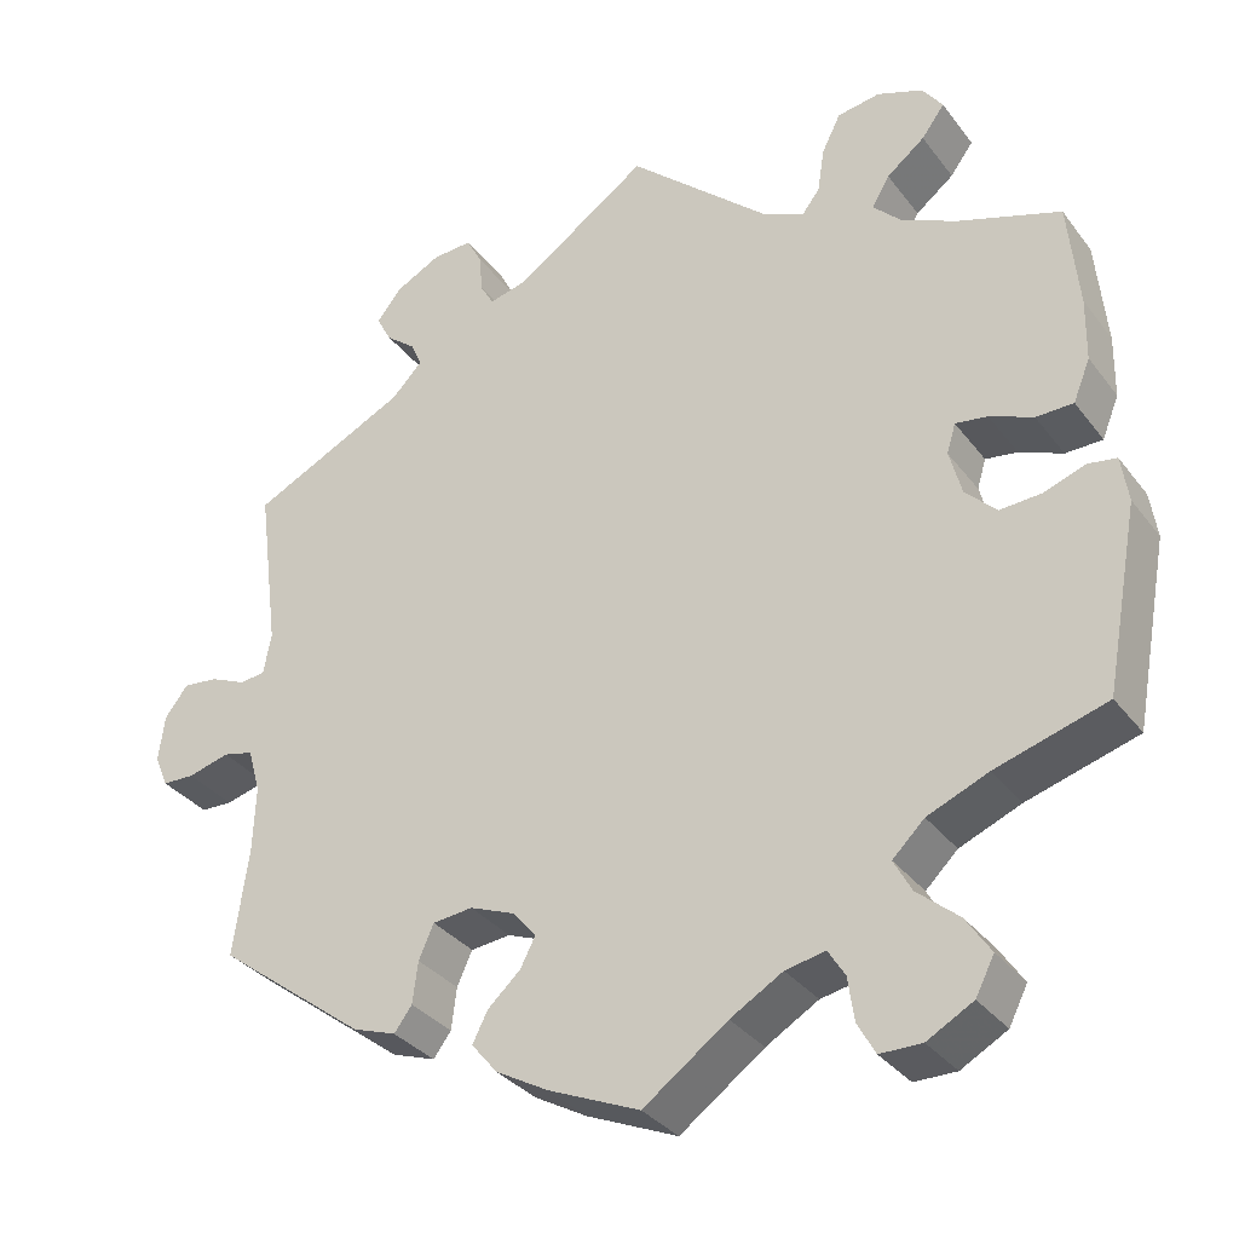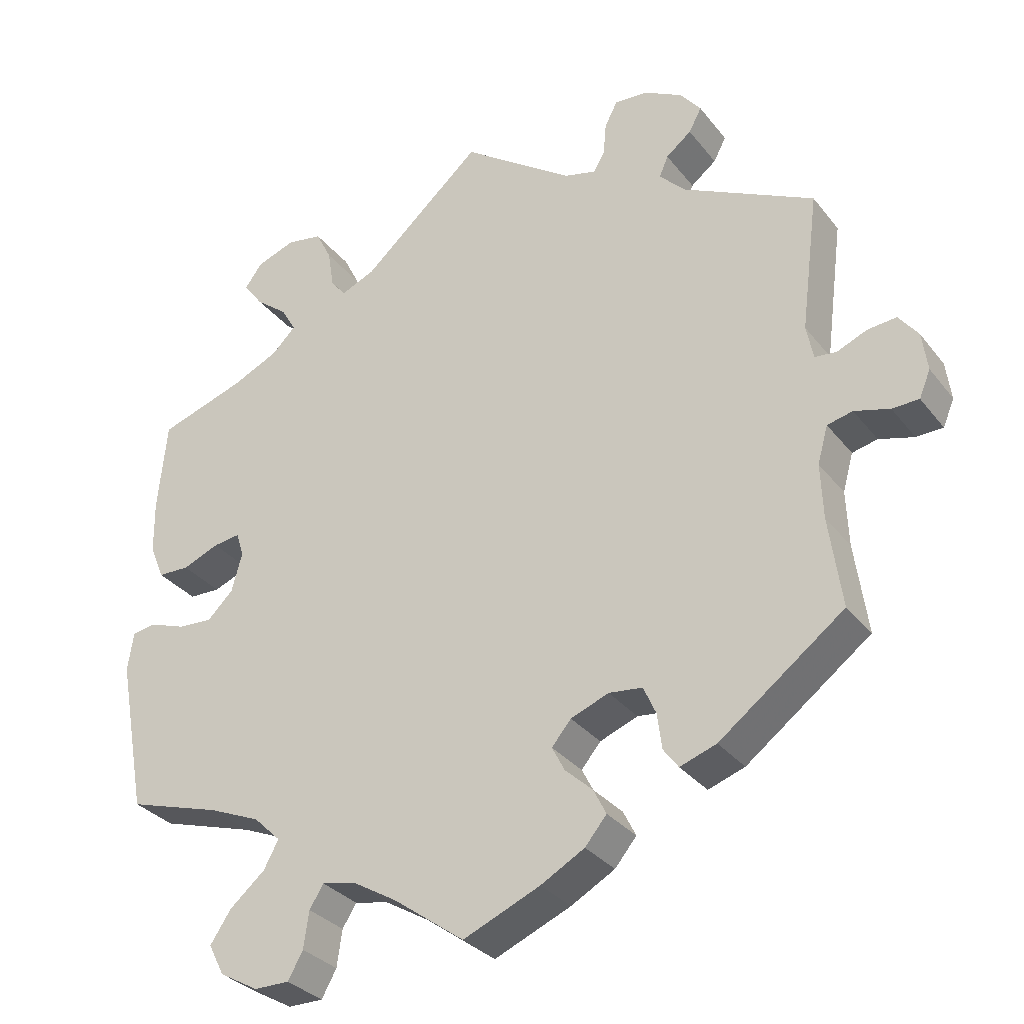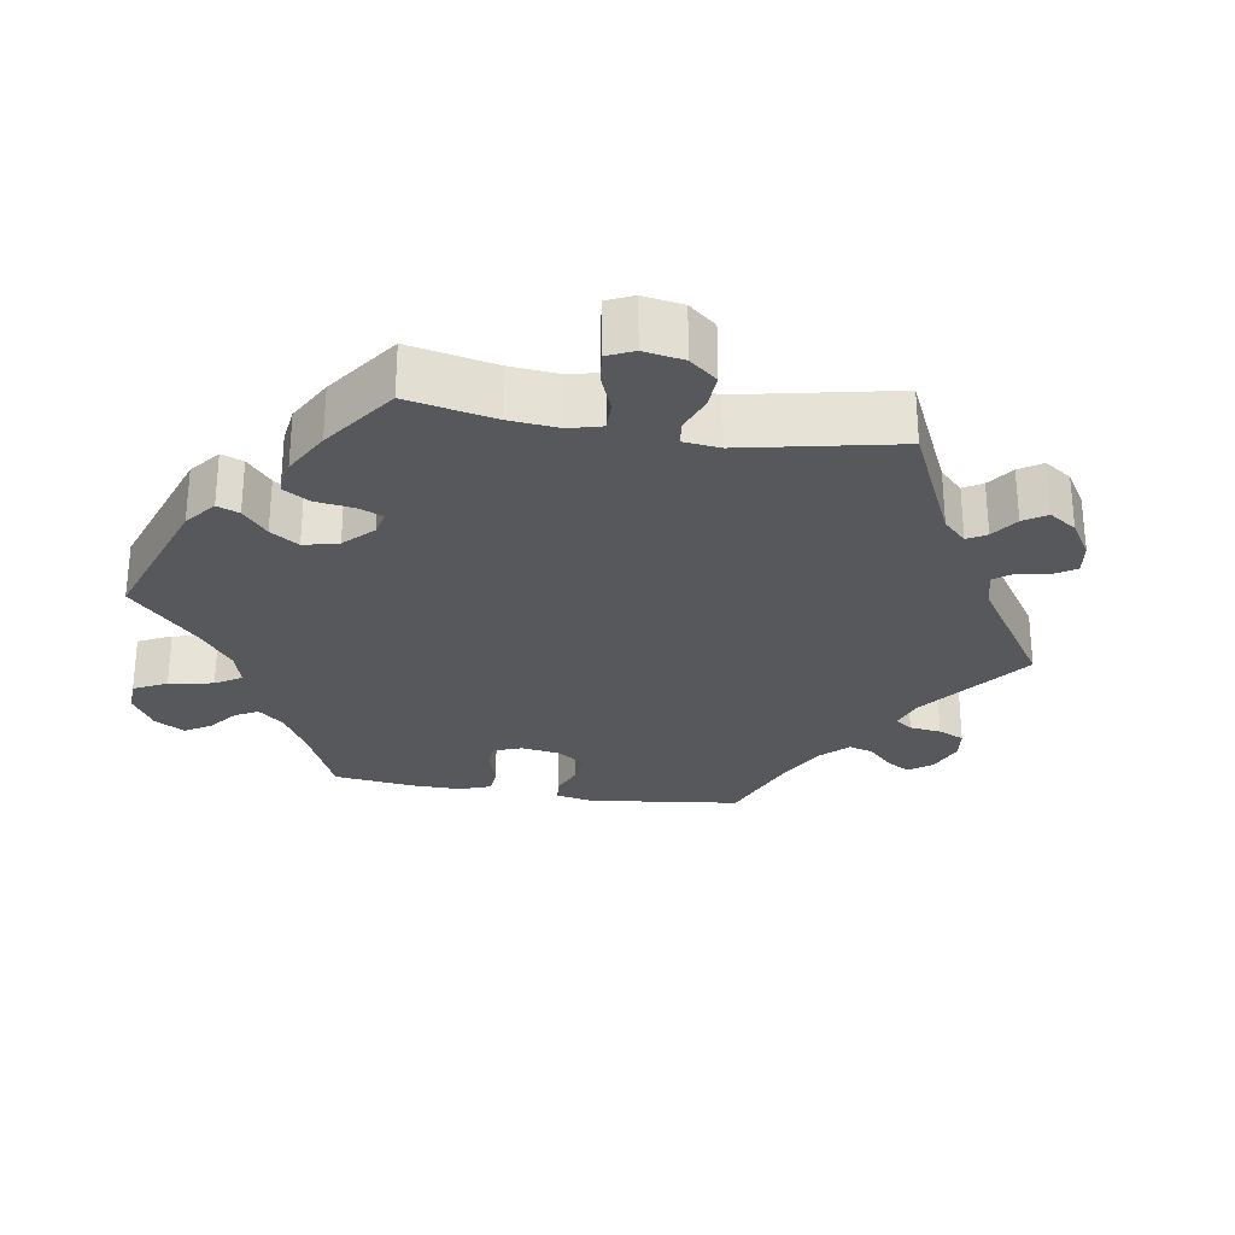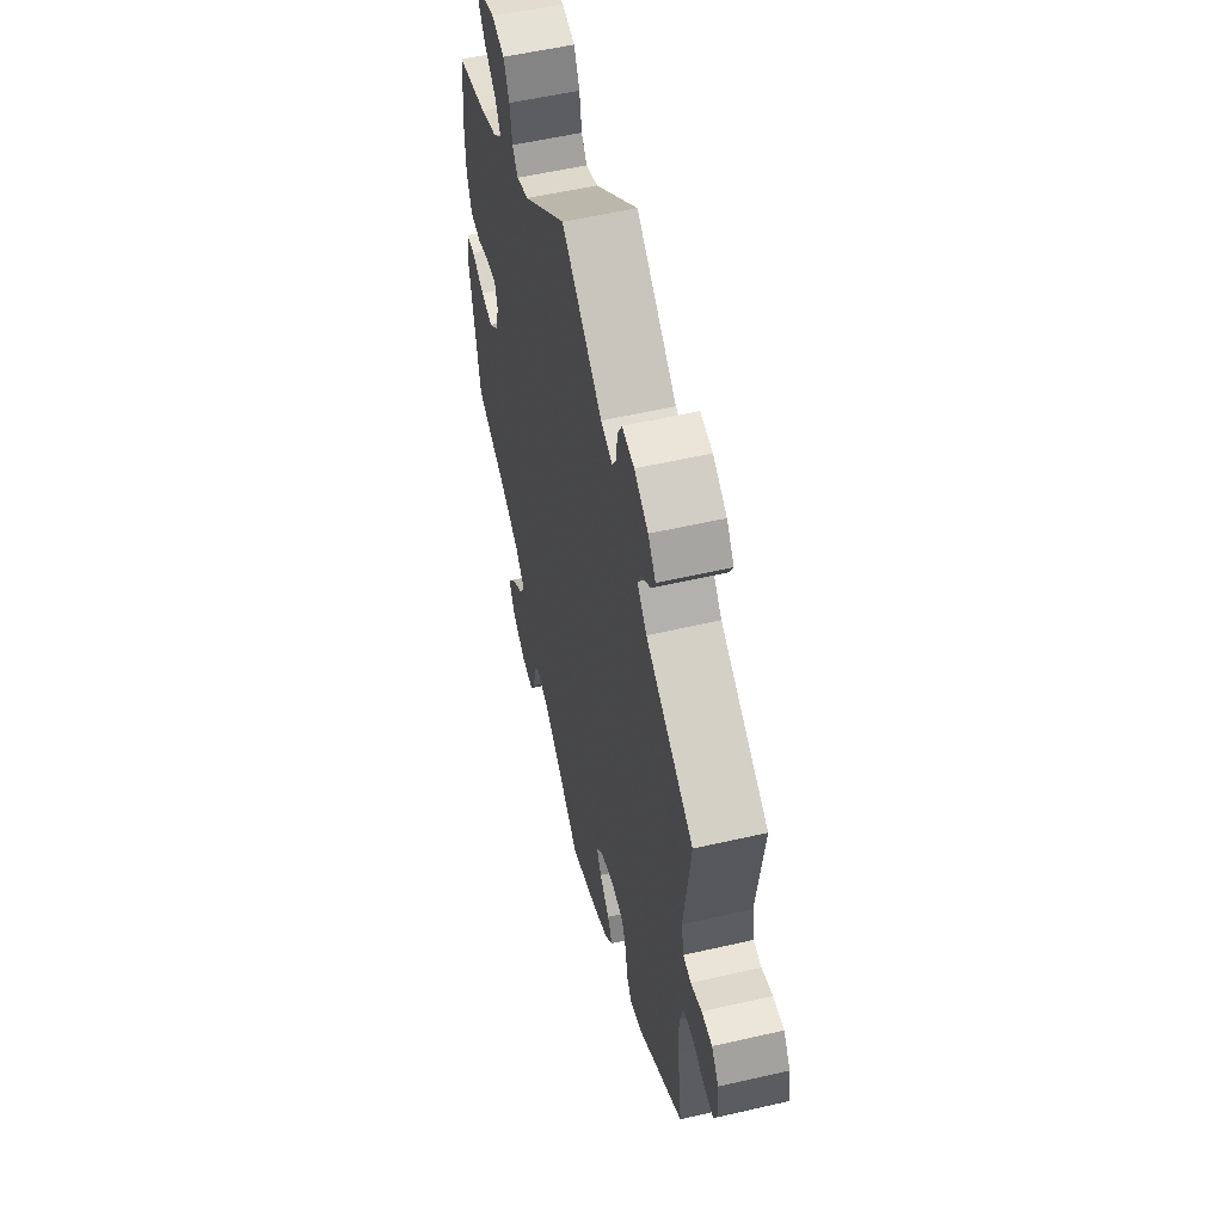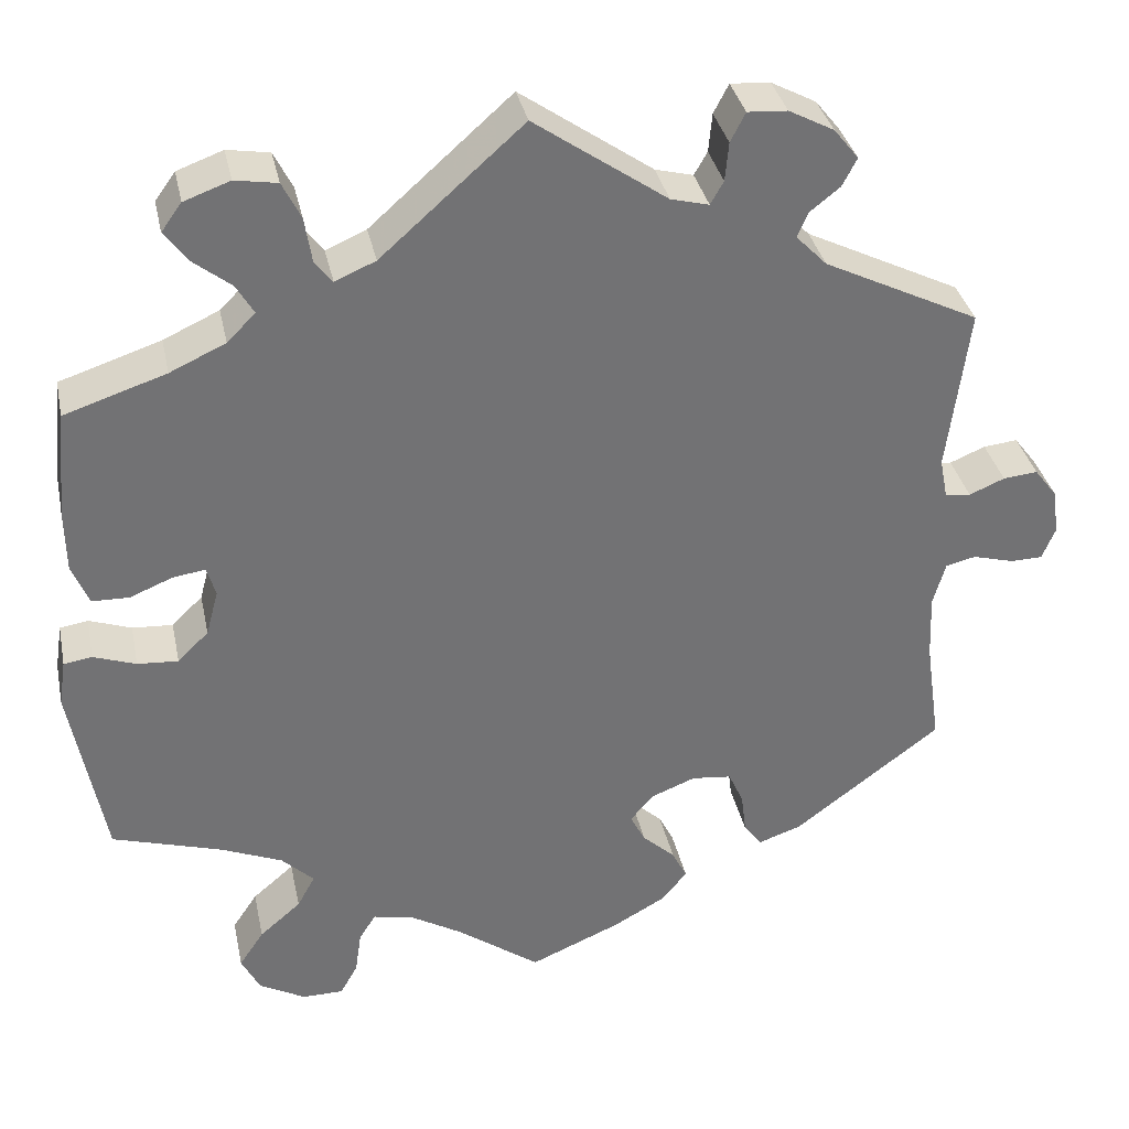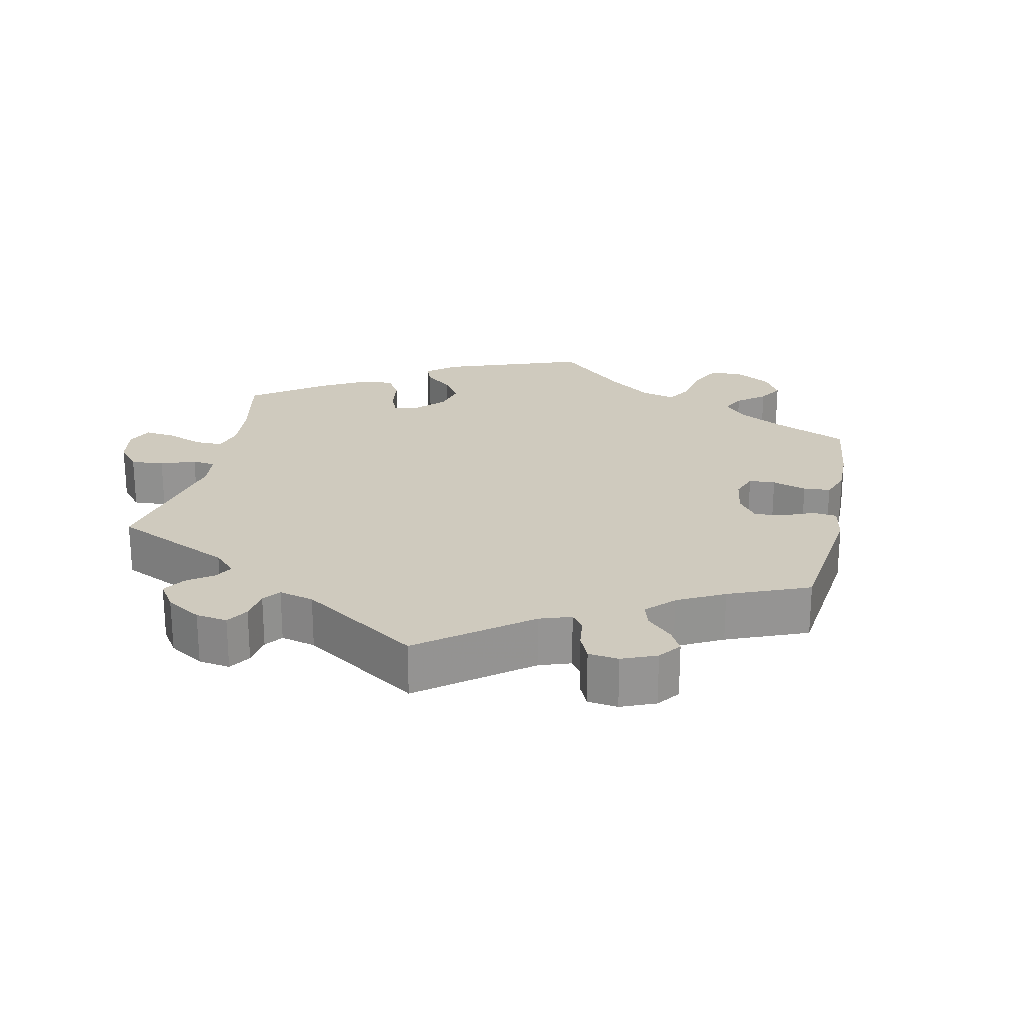
<metadata>
{"format":"obj","ext":"obj","renderer":"f3d","projection":"perspective","resolution":1024,"background":"white","views":[{"elev":-33.0,"azim":-148.9,"up":"+Z"},{"elev":-31.4,"azim":31.2,"up":"+Z"},{"elev":-27.8,"azim":-39.3,"up":"+Y"},{"elev":56.0,"azim":76.5,"up":"+Z"},{"elev":34.8,"azim":-11.8,"up":"+Z"},{"elev":23.2,"azim":72.0,"up":"+Y"}]}
</metadata>
<code>
v 0.477 0.07 0.103
v 0.486 0.07 0.057
v 0.515 0.07 0.054
v 0.555 0.07 0.071
v 0.594 0.07 0.075
v 0.62 0.07 0.041
v 0.627 0.07 -0.011
v 0.612 0.07 -0.047
v 0.576 0.07 -0.048
v 0.529 0.07 -0.035
v 0.495 0.07 -0.043
v 0.481 0.07 -0.093
v 0.484 0.07 -0.167
v 0.501 0.07 -0.288
v 0.334 0.07 -0.414
v 0.285 0.07 -0.431
v 0.265 0.07 -0.404
v 0.259 0.07 -0.357
v 0.242 0.07 -0.319
v 0.197 0.07 -0.314
v 0.146 0.07 -0.334
v 0.12 0.07 -0.365
v 0.137 0.07 -0.398
v 0.174 0.07 -0.432
v 0.191 0.07 -0.466
v 0.162 0.07 -0.501
v 0.103 0.07 -0.534
v 0 0.07 -0.578
v -0.095 0.07 -0.509
v -0.154 0.07 -0.474
v -0.199 0.07 -0.465
v -0.218 0.07 -0.495
v -0.225 0.07 -0.544
v -0.245 0.07 -0.58
v -0.292 0.07 -0.58
v -0.344 0.07 -0.551
v -0.365 0.07 -0.51
v -0.337 0.07 -0.468
v -0.29 0.07 -0.428
v -0.27 0.07 -0.391
v -0.306 0.07 -0.356
v -0.375 0.07 -0.327
v -0.5 0.07 -0.289
v -0.538 0.07 -0.082
v -0.53 0.07 -0.03
v -0.498 0.07 -0.025
v -0.45 0.07 -0.042
v -0.404 0.07 -0.045
v -0.369 0.07 -0.011
v -0.355 0.07 0.041
v -0.365 0.07 0.074
v -0.401 0.07 0.069
v -0.45 0.07 0.049
v -0.492 0.07 0.05
v -0.511 0.07 0.097
v -0.512 0.07 0.168
v -0.5 0.07 0.289
v -0.385 0.07 0.327
v -0.322 0.07 0.356
v -0.29 0.07 0.388
v -0.31 0.07 0.422
v -0.353 0.07 0.456
v -0.379 0.07 0.491
v -0.356 0.07 0.523
v -0.304 0.07 0.542
v -0.256 0.07 0.534
v -0.235 0.07 0.492
v -0.227 0.07 0.441
v -0.207 0.07 0.415
v -0.161 0.07 0.435
v 0 0.07 0.578
v 0.15 0.07 0.473
v 0.193 0.07 0.462
v 0.208 0.07 0.488
v 0.212 0.07 0.532
v 0.229 0.07 0.565
v 0.274 0.07 0.562
v 0.325 0.07 0.535
v 0.353 0.07 0.5
v 0.336 0.07 0.468
v 0.302 0.07 0.441
v 0.29 0.07 0.413
v 0.325 0.07 0.377
v 0.501 0.07 0.29
v 0.477 0 0.103
v 0.486 0 0.057
v 0.515 0 0.054
v 0.555 0 0.071
v 0.594 0 0.075
v 0.62 0 0.041
v 0.627 0 -0.011
v 0.612 0 -0.047
v 0.576 0 -0.048
v 0.529 0 -0.035
v 0.495 0 -0.043
v 0.481 0 -0.093
v 0.484 0 -0.167
v 0.501 0 -0.288
v 0.334 0 -0.414
v 0.285 0 -0.431
v 0.265 0 -0.404
v 0.259 0 -0.357
v 0.242 0 -0.319
v 0.197 0 -0.314
v 0.146 0 -0.334
v 0.12 0 -0.365
v 0.137 0 -0.398
v 0.174 0 -0.432
v 0.191 0 -0.466
v 0.162 0 -0.501
v 0.103 0 -0.534
v 0 0 -0.578
v -0.095 0 -0.509
v -0.154 0 -0.474
v -0.199 0 -0.465
v -0.218 0 -0.495
v -0.225 0 -0.544
v -0.245 0 -0.58
v -0.292 0 -0.58
v -0.344 0 -0.551
v -0.365 0 -0.51
v -0.337 0 -0.468
v -0.29 0 -0.428
v -0.27 0 -0.391
v -0.306 0 -0.356
v -0.375 0 -0.327
v -0.5 0 -0.289
v -0.538 0 -0.082
v -0.53 0 -0.03
v -0.498 0 -0.025
v -0.45 0 -0.042
v -0.404 0 -0.045
v -0.369 0 -0.011
v -0.355 0 0.041
v -0.365 0 0.074
v -0.401 0 0.069
v -0.45 0 0.049
v -0.492 0 0.05
v -0.511 0 0.097
v -0.512 0 0.168
v -0.5 0 0.289
v -0.385 0 0.327
v -0.322 0 0.356
v -0.29 0 0.388
v -0.31 0 0.422
v -0.353 0 0.456
v -0.379 0 0.491
v -0.356 0 0.523
v -0.304 0 0.542
v -0.256 0 0.534
v -0.235 0 0.492
v -0.227 0 0.441
v -0.207 0 0.415
v -0.161 0 0.435
v 0 0 0.578
v 0.15 0 0.473
v 0.193 0 0.462
v 0.208 0 0.488
v 0.212 0 0.532
v 0.229 0 0.565
v 0.274 0 0.562
v 0.325 0 0.535
v 0.353 0 0.5
v 0.336 0 0.468
v 0.302 0 0.441
v 0.29 0 0.413
v 0.325 0 0.377
v 0.501 0 0.29
f 83 84 1
f 82 83 1 2
f 78 79 80 81
f 78 81 82
f 77 78 82
f 74 75 76 77
f 73 74 77 82
f 72 73 82 2
f 70 71 72 2
f 65 66 67 68
f 63 64 65 68
f 61 62 63 68
f 60 61 68 69
f 59 60 69
f 55 56 57 58
f 55 58 59
f 52 53 54 55
f 51 52 55 59
f 50 51 59 69
f 44 45 46 47
f 42 43 44 47
f 41 42 47 48
f 40 41 48 49
f 36 37 38 39
f 36 39 40
f 35 36 40
f 32 33 34 35
f 31 32 35 40
f 30 31 40 49
f 26 27 28 29
f 23 24 25 26
f 22 23 26 29
f 21 22 29 30
f 15 16 17 18
f 13 14 15 18
f 12 13 18 19
f 11 12 19 20
f 7 8 9 10
f 7 10 11
f 6 7 11
f 3 4 5 6
f 2 3 6 11
f 21 30 49 50
f 21 50 69 70
f 20 21 70
f 2 11 20 70
f 85 168 167
f 86 85 167 166
f 165 164 163 162
f 166 165 162
f 166 162 161
f 161 160 159 158
f 166 161 158 157
f 86 166 157 156
f 86 156 155 154
f 152 151 150 149
f 152 149 148 147
f 152 147 146 145
f 153 152 145 144
f 153 144 143
f 142 141 140 139
f 143 142 139
f 139 138 137 136
f 143 139 136 135
f 153 143 135 134
f 131 130 129 128
f 131 128 127 126
f 132 131 126 125
f 133 132 125 124
f 123 122 121 120
f 124 123 120
f 124 120 119
f 119 118 117 116
f 124 119 116 115
f 133 124 115 114
f 113 112 111 110
f 110 109 108 107
f 113 110 107 106
f 114 113 106 105
f 102 101 100 99
f 102 99 98 97
f 103 102 97 96
f 104 103 96 95
f 94 93 92 91
f 95 94 91
f 95 91 90
f 90 89 88 87
f 95 90 87 86
f 134 133 114 105
f 154 153 134 105
f 154 105 104
f 154 104 95 86
f 1 85 86 2
f 2 86 87 3
f 3 87 88 4
f 4 88 89 5
f 5 89 90 6
f 6 90 91 7
f 7 91 92 8
f 8 92 93 9
f 9 93 94 10
f 10 94 95 11
f 11 95 96 12
f 12 96 97 13
f 13 97 98 14
f 14 98 99 15
f 15 99 100 16
f 16 100 101 17
f 17 101 102 18
f 18 102 103 19
f 19 103 104 20
f 20 104 105 21
f 21 105 106 22
f 22 106 107 23
f 23 107 108 24
f 24 108 109 25
f 25 109 110 26
f 26 110 111 27
f 27 111 112 28
f 28 112 113 29
f 29 113 114 30
f 30 114 115 31
f 31 115 116 32
f 32 116 117 33
f 33 117 118 34
f 34 118 119 35
f 35 119 120 36
f 36 120 121 37
f 37 121 122 38
f 38 122 123 39
f 39 123 124 40
f 40 124 125 41
f 41 125 126 42
f 42 126 127 43
f 43 127 128 44
f 44 128 129 45
f 45 129 130 46
f 46 130 131 47
f 47 131 132 48
f 48 132 133 49
f 49 133 134 50
f 50 134 135 51
f 51 135 136 52
f 52 136 137 53
f 53 137 138 54
f 54 138 139 55
f 55 139 140 56
f 56 140 141 57
f 57 141 142 58
f 58 142 143 59
f 59 143 144 60
f 60 144 145 61
f 61 145 146 62
f 62 146 147 63
f 63 147 148 64
f 64 148 149 65
f 65 149 150 66
f 66 150 151 67
f 67 151 152 68
f 68 152 153 69
f 69 153 154 70
f 70 154 155 71
f 71 155 156 72
f 72 156 157 73
f 73 157 158 74
f 74 158 159 75
f 75 159 160 76
f 76 160 161 77
f 77 161 162 78
f 78 162 163 79
f 79 163 164 80
f 80 164 165 81
f 81 165 166 82
f 82 166 167 83
f 83 167 168 84
f 84 168 85 1

</code>
